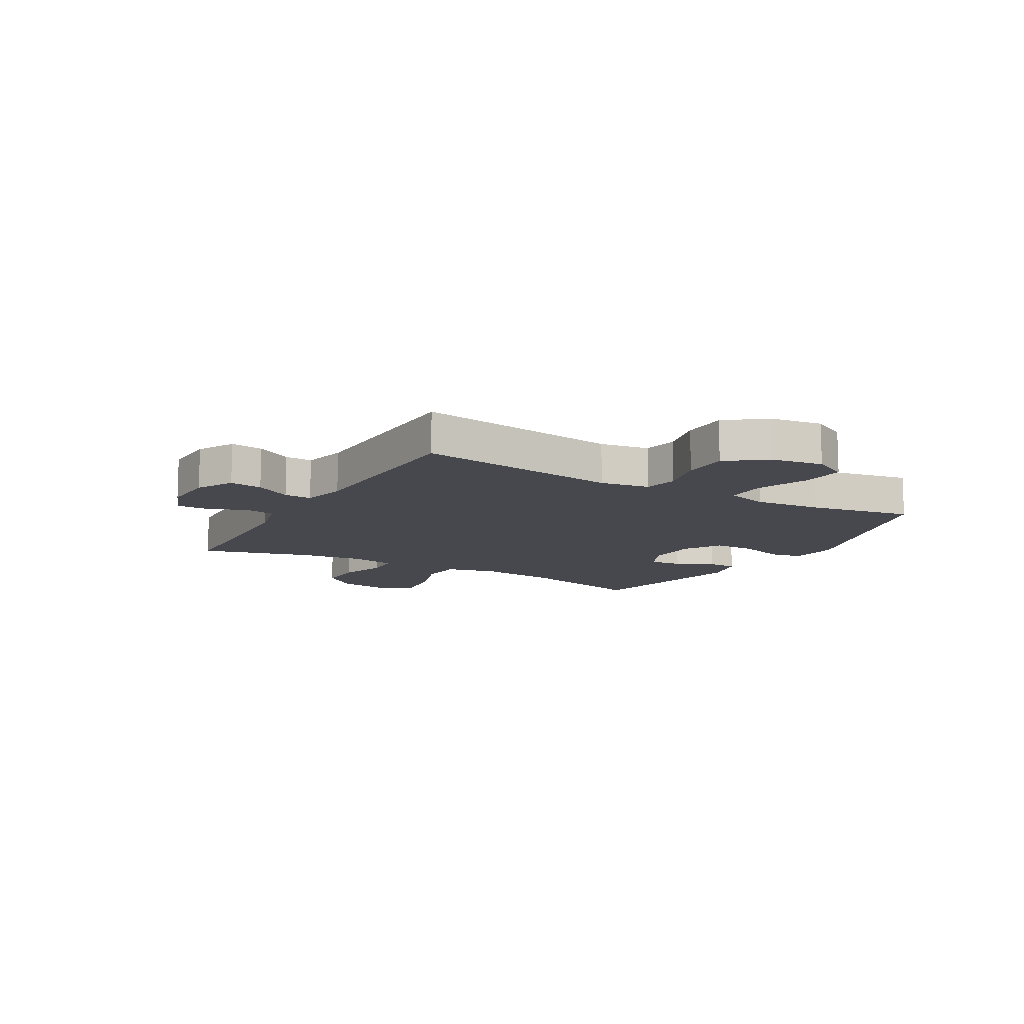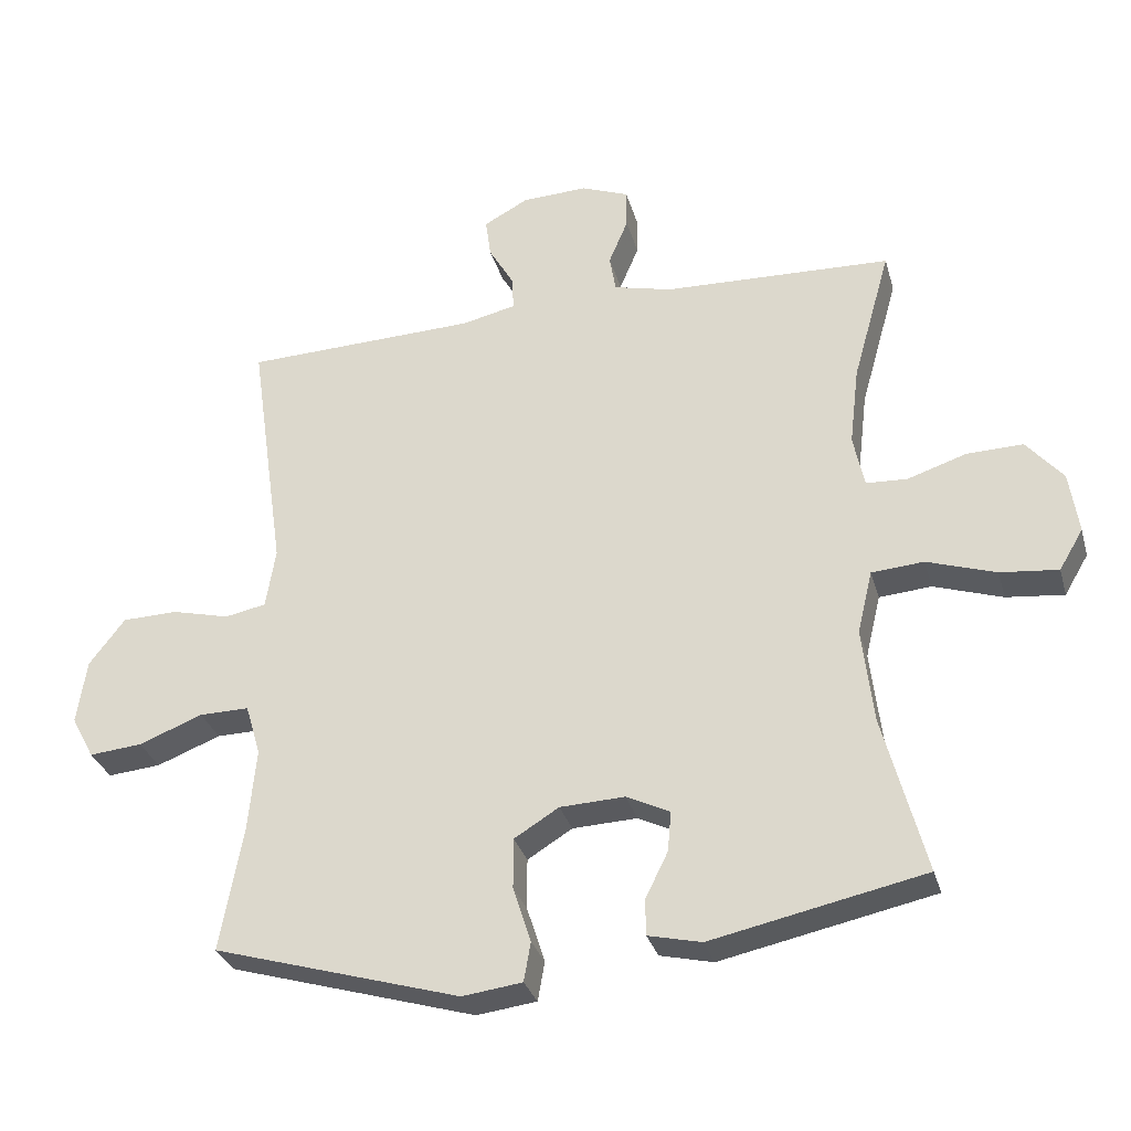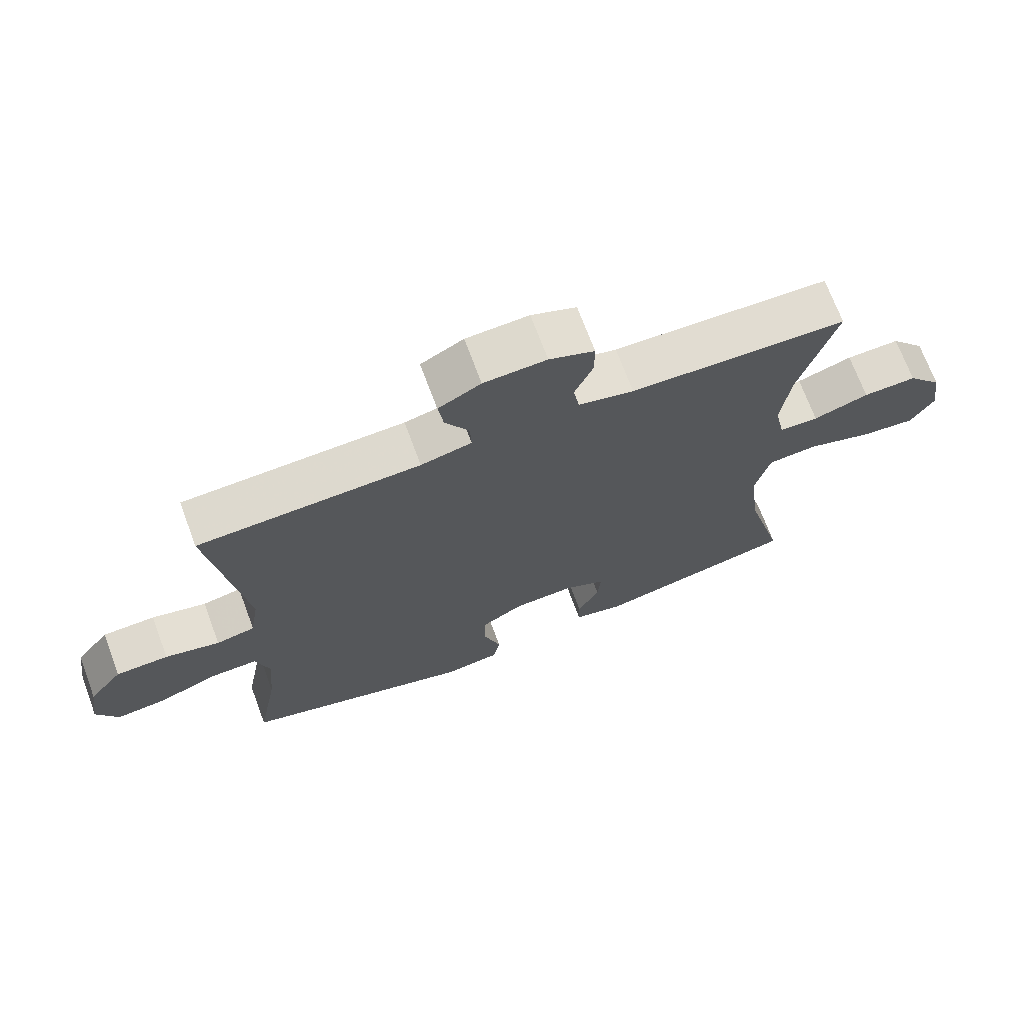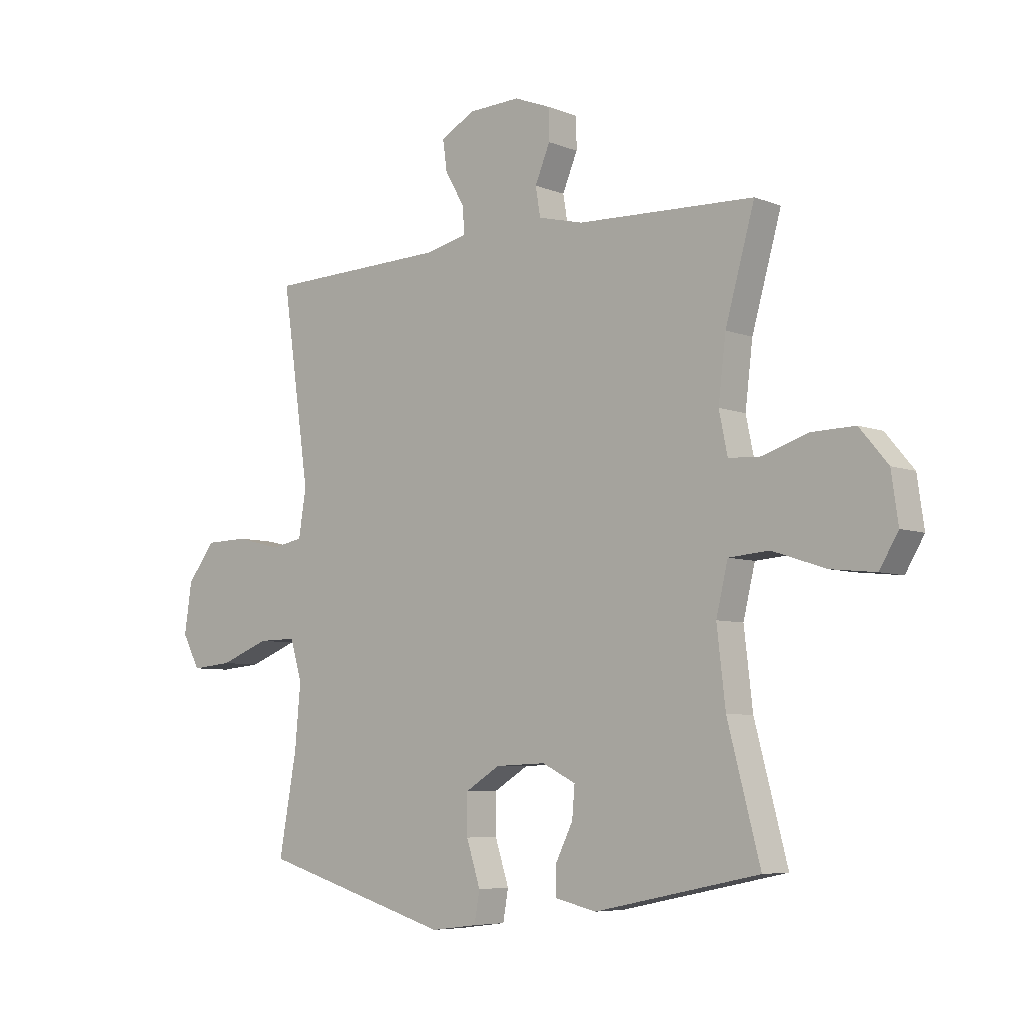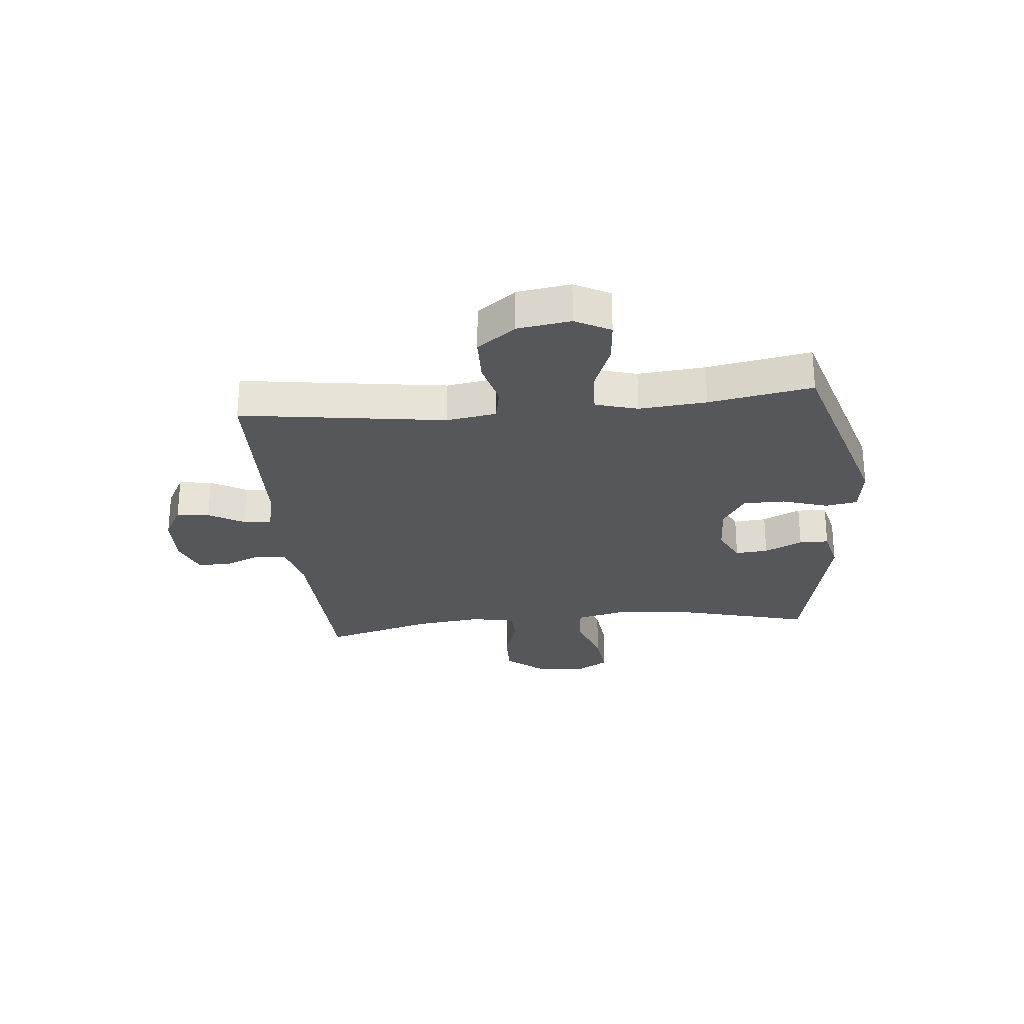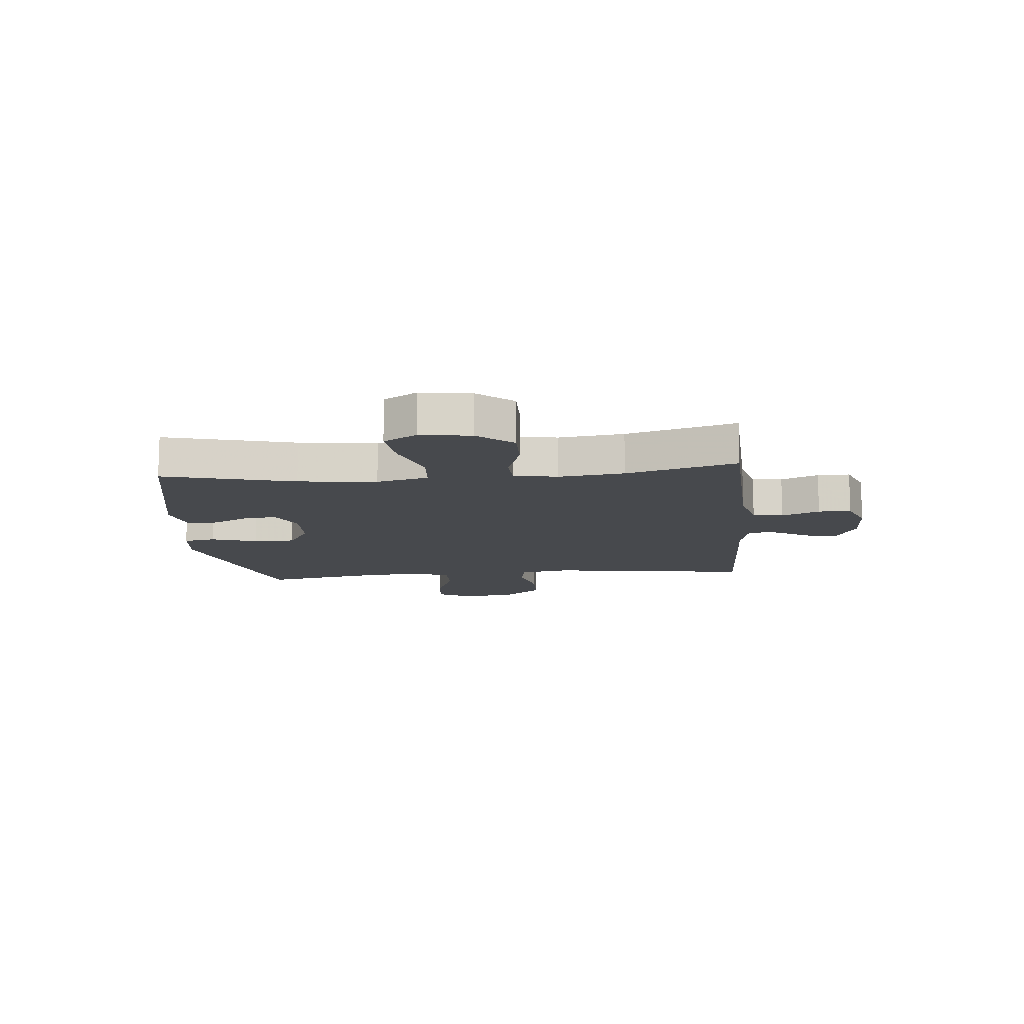
<metadata>
{"format":"obj","ext":"obj","renderer":"f3d","projection":"perspective","resolution":1024,"background":"white","views":[{"elev":-11.7,"azim":60.3,"up":"+Y"},{"elev":-31.2,"azim":-164.9,"up":"+Z"},{"elev":70.5,"azim":159.6,"up":"+Z"},{"elev":-6.3,"azim":-139.4,"up":"+Z"},{"elev":-26.4,"azim":95.6,"up":"+Y"},{"elev":-12.3,"azim":-84.5,"up":"+Y"}]}
</metadata>
<code>
v -0.5 0.07 0.5
v -0.168 0.07 0.512
v -0.083 0.07 0.533
v -0.074 0.07 0.587
v -0.102 0.07 0.654
v -0.102 0.07 0.712
v -0.033 0.07 0.739
v 0.063 0.07 0.735
v 0.128 0.07 0.7
v 0.12 0.07 0.642
v 0.083 0.07 0.578
v 0.081 0.07 0.529
v 0.159 0.07 0.511
v 0.5 0.07 0.5
v 0.448 0.07 0.138
v 0.462 0.07 0.05
v 0.522 0.07 0.038
v 0.606 0.07 0.059
v 0.687 0.07 0.057
v 0.739 0.07 -0.011
v 0.753 0.07 -0.105
v 0.72 0.07 -0.167
v 0.643 0.07 -0.16
v 0.55 0.07 -0.124
v 0.478 0.07 -0.123
v 0.456 0.07 -0.198
v 0.467 0.07 -0.317
v 0.5 0.07 -0.5
v 0.142 0.07 -0.606
v 0.055 0.07 -0.595
v 0.045 0.07 -0.538
v 0.071 0.07 -0.457
v 0.071 0.07 -0.383
v 0.006 0.07 -0.343
v -0.088 0.07 -0.339
v -0.151 0.07 -0.37
v -0.146 0.07 -0.428
v -0.113 0.07 -0.495
v -0.114 0.07 -0.547
v -0.191 0.07 -0.565
v -0.5 0.07 -0.5
v -0.439 0.07 -0.268
v -0.423 0.07 -0.129
v -0.445 0.07 -0.037
v -0.521 0.07 -0.031
v -0.621 0.07 -0.064
v -0.705 0.07 -0.073
v -0.74 0.07 -0.014
v -0.727 0.07 0.076
v -0.674 0.07 0.139
v -0.592 0.07 0.137
v -0.507 0.07 0.109
v -0.447 0.07 0.112
v -0.431 0.07 0.189
v -0.445 0.07 0.305
v -0.5 0 0.5
v -0.168 0 0.512
v -0.083 0 0.533
v -0.074 0 0.587
v -0.102 0 0.654
v -0.102 0 0.712
v -0.033 0 0.739
v 0.063 0 0.735
v 0.128 0 0.7
v 0.12 0 0.642
v 0.083 0 0.578
v 0.081 0 0.529
v 0.159 0 0.511
v 0.5 0 0.5
v 0.448 0 0.138
v 0.462 0 0.05
v 0.522 0 0.038
v 0.606 0 0.059
v 0.687 0 0.057
v 0.739 0 -0.011
v 0.753 0 -0.105
v 0.72 0 -0.167
v 0.643 0 -0.16
v 0.55 0 -0.124
v 0.478 0 -0.123
v 0.456 0 -0.198
v 0.467 0 -0.317
v 0.5 0 -0.5
v 0.142 0 -0.606
v 0.055 0 -0.595
v 0.045 0 -0.538
v 0.071 0 -0.457
v 0.071 0 -0.383
v 0.006 0 -0.343
v -0.088 0 -0.339
v -0.151 0 -0.37
v -0.146 0 -0.428
v -0.113 0 -0.495
v -0.114 0 -0.547
v -0.191 0 -0.565
v -0.5 0 -0.5
v -0.439 0 -0.268
v -0.423 0 -0.129
v -0.445 0 -0.037
v -0.521 0 -0.031
v -0.621 0 -0.064
v -0.705 0 -0.073
v -0.74 0 -0.014
v -0.727 0 0.076
v -0.674 0 0.139
v -0.592 0 0.137
v -0.507 0 0.109
v -0.447 0 0.112
v -0.431 0 0.189
v -0.445 0 0.305
f 50 51 52
f 49 50 52
f 48 49 52
f 47 48 52
f 46 47 52
f 45 46 52
f 44 45 52 53
f 43 44 53 54
f 40 41 42
f 39 40 42
f 38 39 42
f 37 38 42
f 36 37 42 43
f 35 36 43 54
f 30 31 32
f 29 30 32
f 28 29 32
f 27 28 32
f 26 27 32 33
f 25 26 33 34
f 22 23 24
f 21 22 24
f 20 21 24
f 19 20 24
f 18 19 24
f 17 18 24
f 16 17 24 25
f 35 54 55
f 34 35 55
f 25 34 55
f 16 25 55
f 15 16 55
f 9 10 11
f 8 9 11
f 7 8 11
f 6 7 11
f 5 6 11
f 4 5 11
f 3 4 11 12
f 2 3 12 13
f 14 15 55
f 13 14 55
f 2 13 55
f 1 2 55
f 107 106 105
f 107 105 104
f 107 104 103
f 107 103 102
f 107 102 101
f 107 101 100
f 108 107 100 99
f 109 108 99 98
f 97 96 95
f 97 95 94
f 97 94 93
f 97 93 92
f 98 97 92 91
f 109 98 91 90
f 87 86 85
f 87 85 84
f 87 84 83
f 87 83 82
f 88 87 82 81
f 89 88 81 80
f 79 78 77
f 79 77 76
f 79 76 75
f 79 75 74
f 79 74 73
f 79 73 72
f 80 79 72 71
f 110 109 90
f 110 90 89
f 110 89 80
f 110 80 71
f 110 71 70
f 66 65 64
f 66 64 63
f 66 63 62
f 66 62 61
f 66 61 60
f 66 60 59
f 67 66 59 58
f 68 67 58 57
f 110 70 69
f 110 69 68
f 110 68 57
f 110 57 56
f 1 56 57 2
f 2 57 58 3
f 3 58 59 4
f 4 59 60 5
f 5 60 61 6
f 6 61 62 7
f 7 62 63 8
f 8 63 64 9
f 9 64 65 10
f 10 65 66 11
f 11 66 67 12
f 12 67 68 13
f 13 68 69 14
f 14 69 70 15
f 15 70 71 16
f 16 71 72 17
f 17 72 73 18
f 18 73 74 19
f 19 74 75 20
f 20 75 76 21
f 21 76 77 22
f 22 77 78 23
f 23 78 79 24
f 24 79 80 25
f 25 80 81 26
f 26 81 82 27
f 27 82 83 28
f 28 83 84 29
f 29 84 85 30
f 30 85 86 31
f 31 86 87 32
f 32 87 88 33
f 33 88 89 34
f 34 89 90 35
f 35 90 91 36
f 36 91 92 37
f 37 92 93 38
f 38 93 94 39
f 39 94 95 40
f 40 95 96 41
f 41 96 97 42
f 42 97 98 43
f 43 98 99 44
f 44 99 100 45
f 45 100 101 46
f 46 101 102 47
f 47 102 103 48
f 48 103 104 49
f 49 104 105 50
f 50 105 106 51
f 51 106 107 52
f 52 107 108 53
f 53 108 109 54
f 54 109 110 55
f 55 110 56 1

</code>
